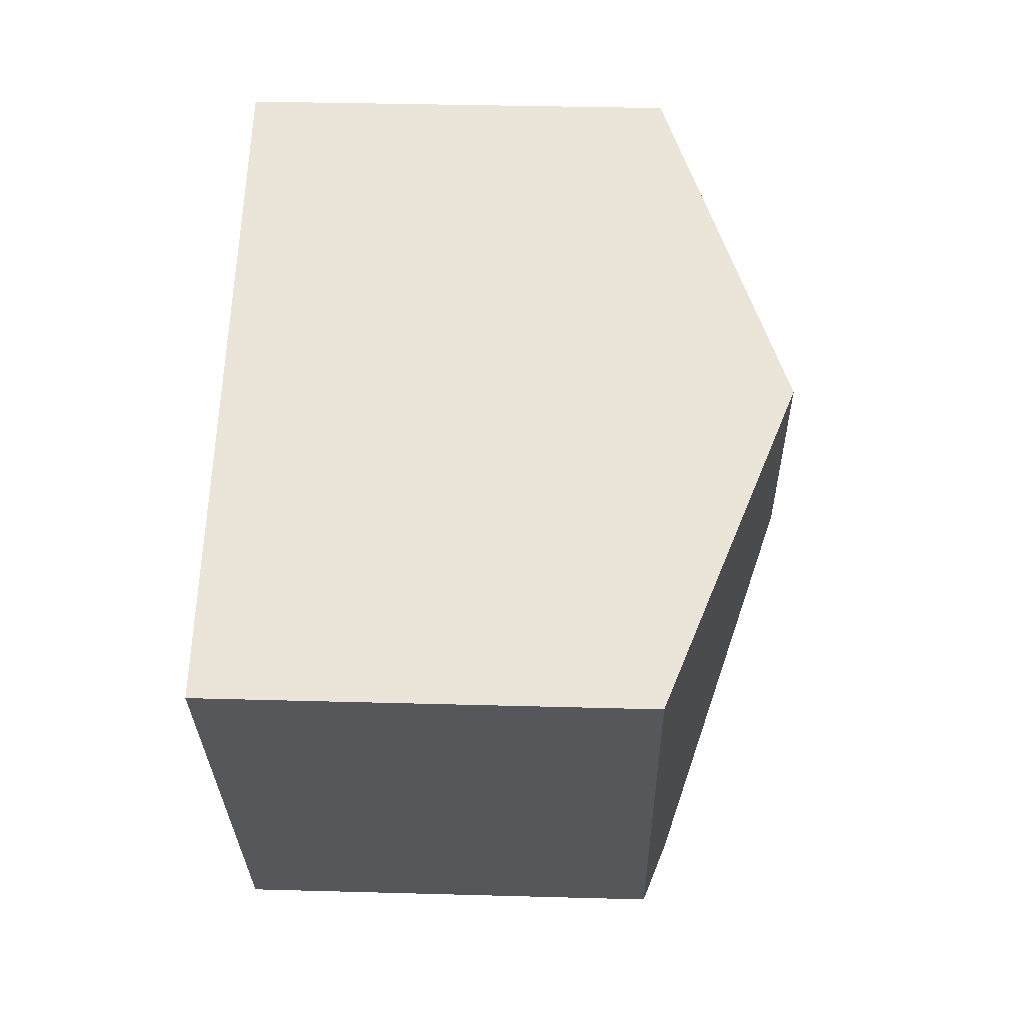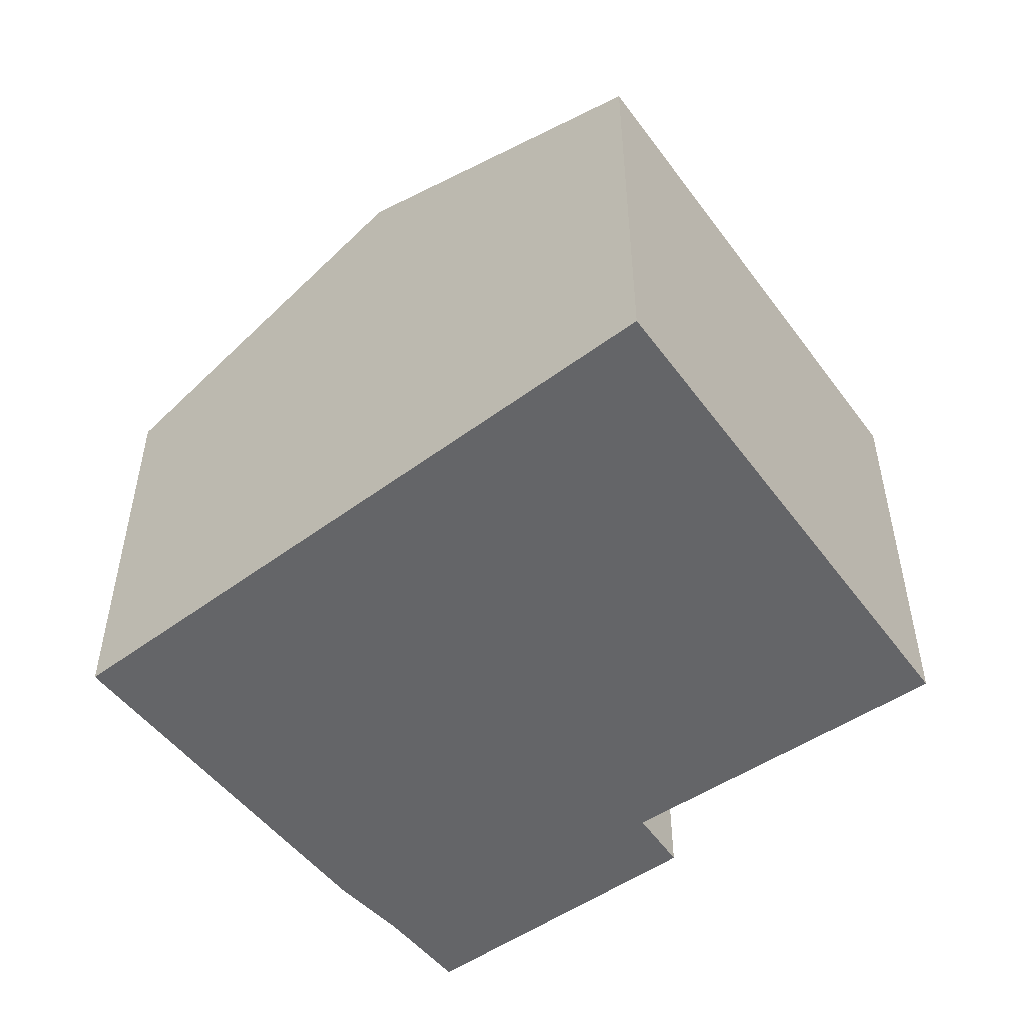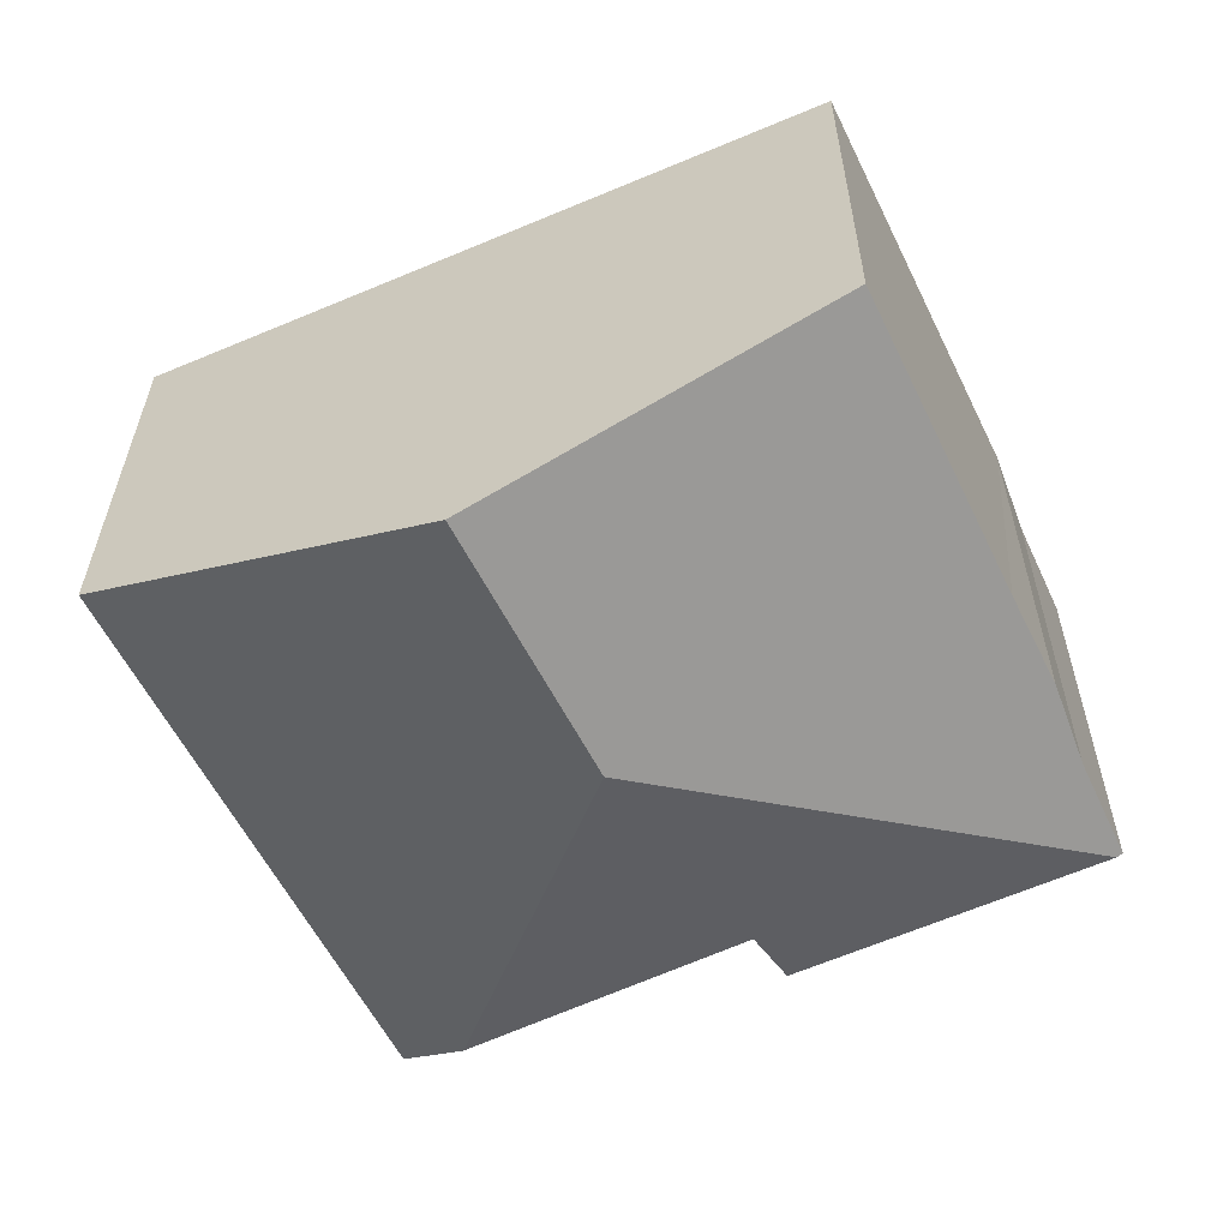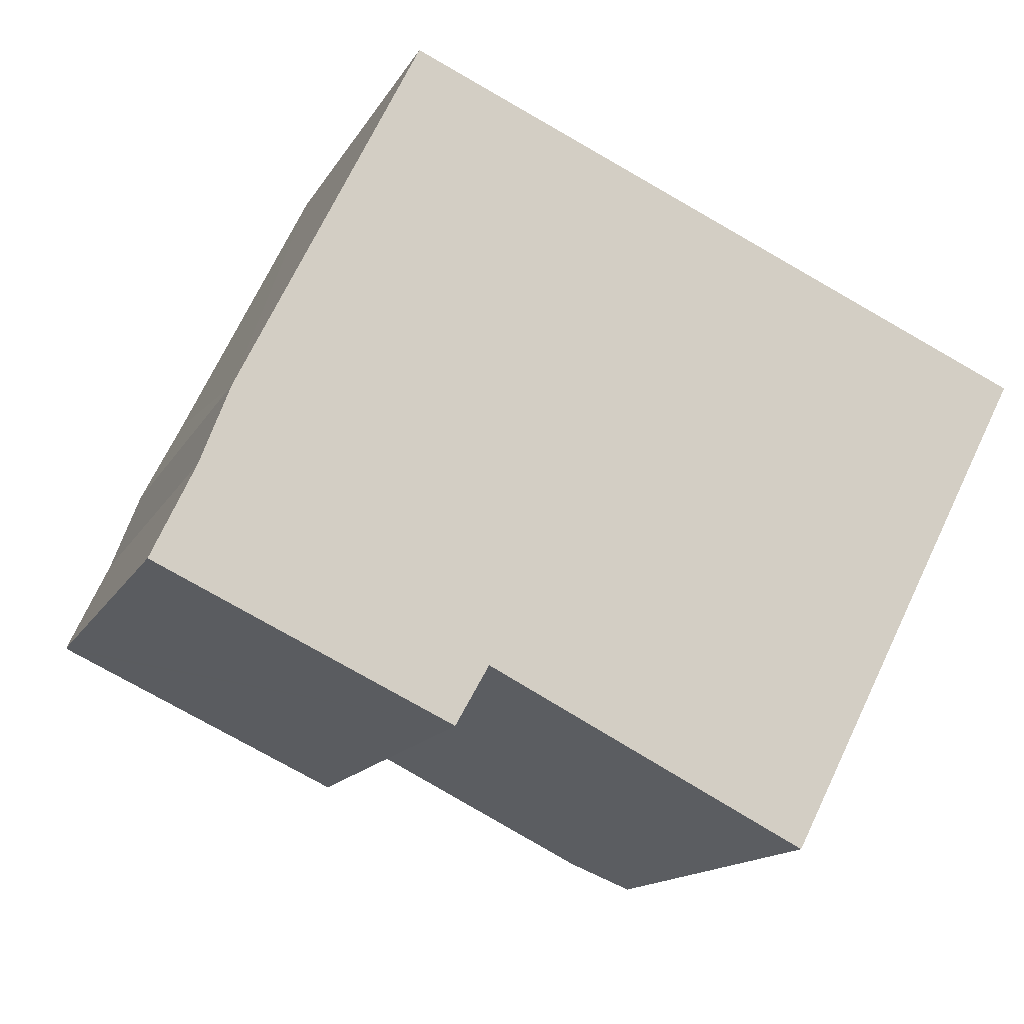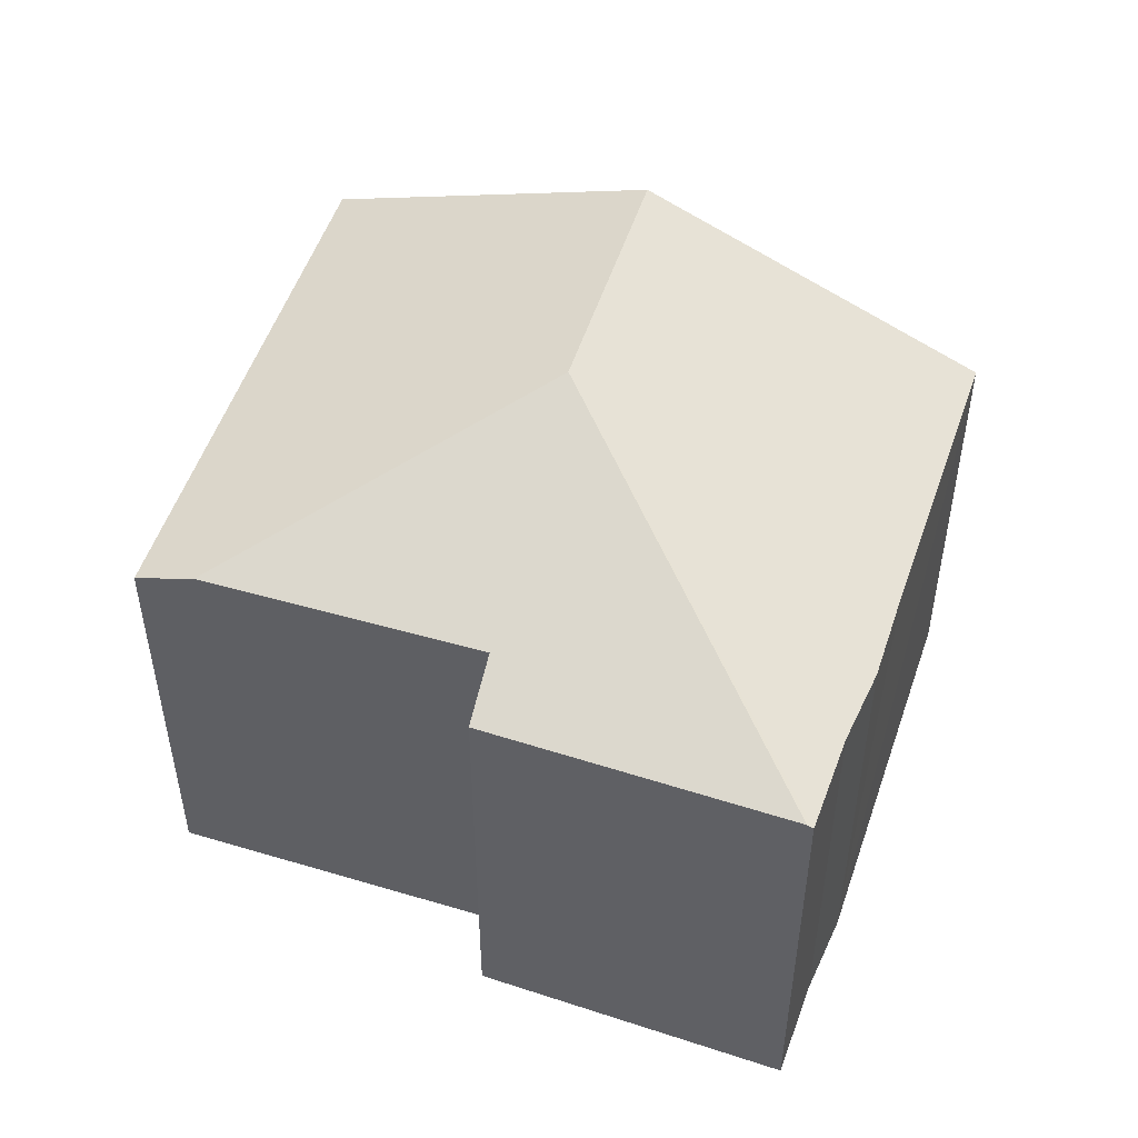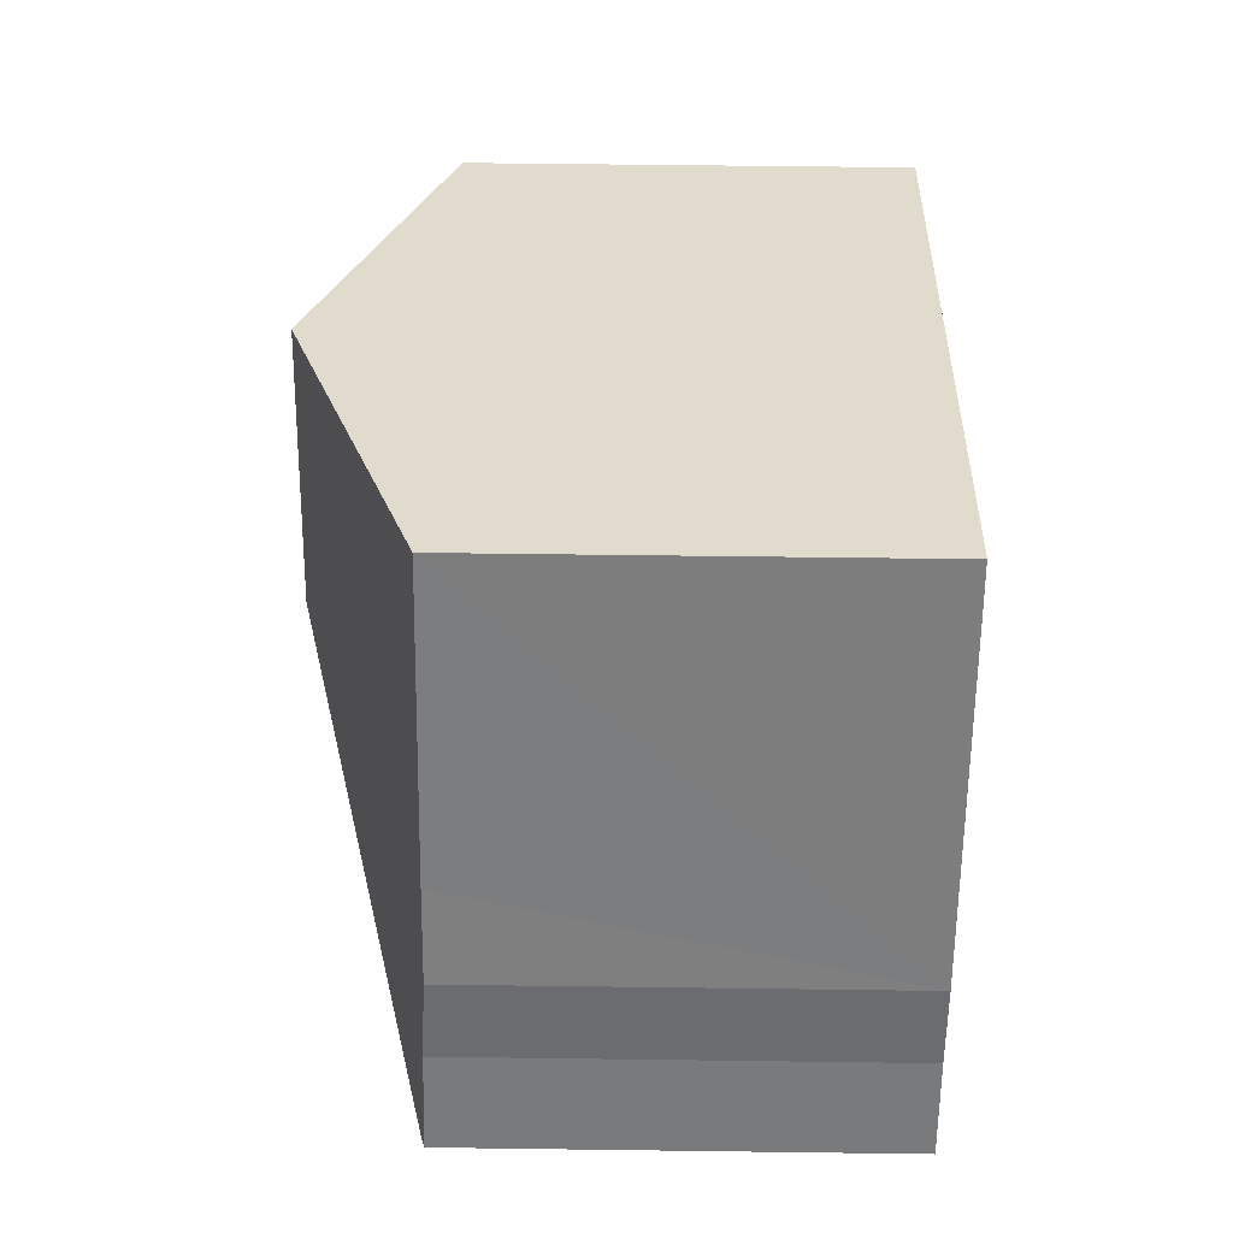
<metadata>
{"format":"obj","ext":"obj","renderer":"f3d","projection":"perspective","resolution":1024,"background":"white","views":[{"elev":35.5,"azim":92.1,"up":"+Z"},{"elev":-51.5,"azim":62.4,"up":"+Y"},{"elev":29.7,"azim":-179.8,"up":"+Z"},{"elev":-14.6,"azim":-19.9,"up":"+Z"},{"elev":50.5,"azim":-135.3,"up":"+Y"},{"elev":56.7,"azim":-89.2,"up":"+Z"}]}
</metadata>
<code>
v  5.42 4.222 -1.912
v  8.298 4.007 2.372
v  5.948 4.007 -2.176
v  4.219 5.173 1.46
v  5.351 5.173 3.651
v  3.003 4.275 -0.705
v  0.053 4.075 -0.024
v  2.697 4.048 -1.252
v  0 4.054 2.482e-16
v  0.395 4.039 0.854
v  0.664 4.005 1.577
v  1.061 4 2.375
v  2.311 3.971 4.97
v  2.697 7.666e-17 -1.252
v  0 0 0
v  0.053 1.47e-18 -0.024
v  5.948 1.332e-16 -2.176
v  3.003 4.317e-17 -0.705
v  5.42 1.171e-16 -1.912
v  0.395 -5.229e-17 0.854
v  0.664 -9.656e-17 1.577
v  2.311 -3.043e-16 4.97
v  1.061 -1.454e-16 2.375
v  5.351 -2.236e-16 3.651
v  8.298 -1.452e-16 2.372
g defaultobject
f 1 2 3
f 2 1 4
f 2 4 5
f 6 4 1
f 4 6 7
f 7 6 8
f 9 4 7
f 4 9 10
f 4 10 11
f 4 11 12
f 4 12 13
f 4 13 5
f 14 7 8
f 7 14 9
f 9 14 15
f 15 14 16
f 3 6 1
f 6 3 17
f 6 17 18
f 18 17 19
f 15 10 9
f 10 15 20
f 21 12 11
f 12 21 13
f 13 21 22
f 22 21 23
f 20 11 10
f 11 20 21
f 22 5 13
f 5 22 2
f 2 22 24
f 2 24 25
f 25 3 2
f 3 25 17
f 18 8 6
f 8 18 14
f 24 17 25
f 17 24 22
f 17 22 23
f 17 23 19
f 19 23 18
f 18 23 14
f 14 23 21
f 14 21 20
f 14 20 16
f 16 20 15

</code>
